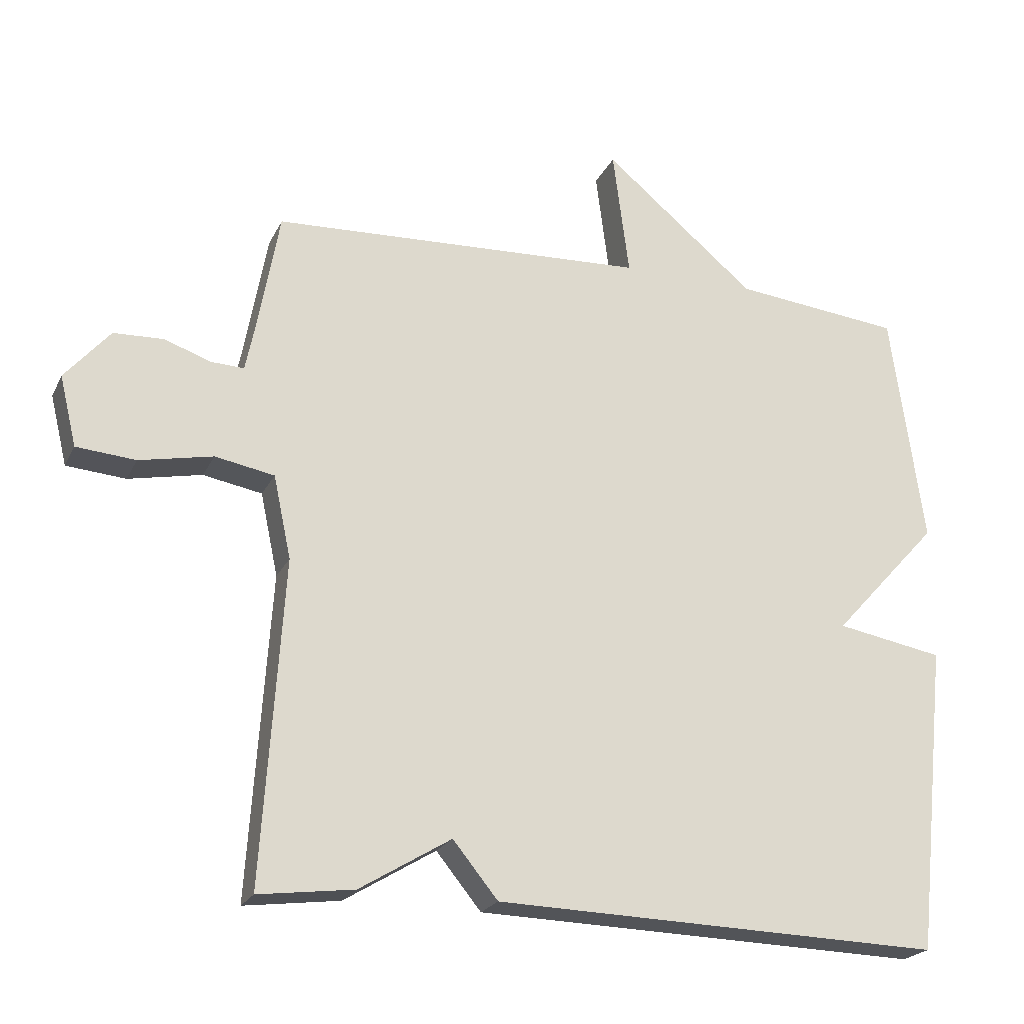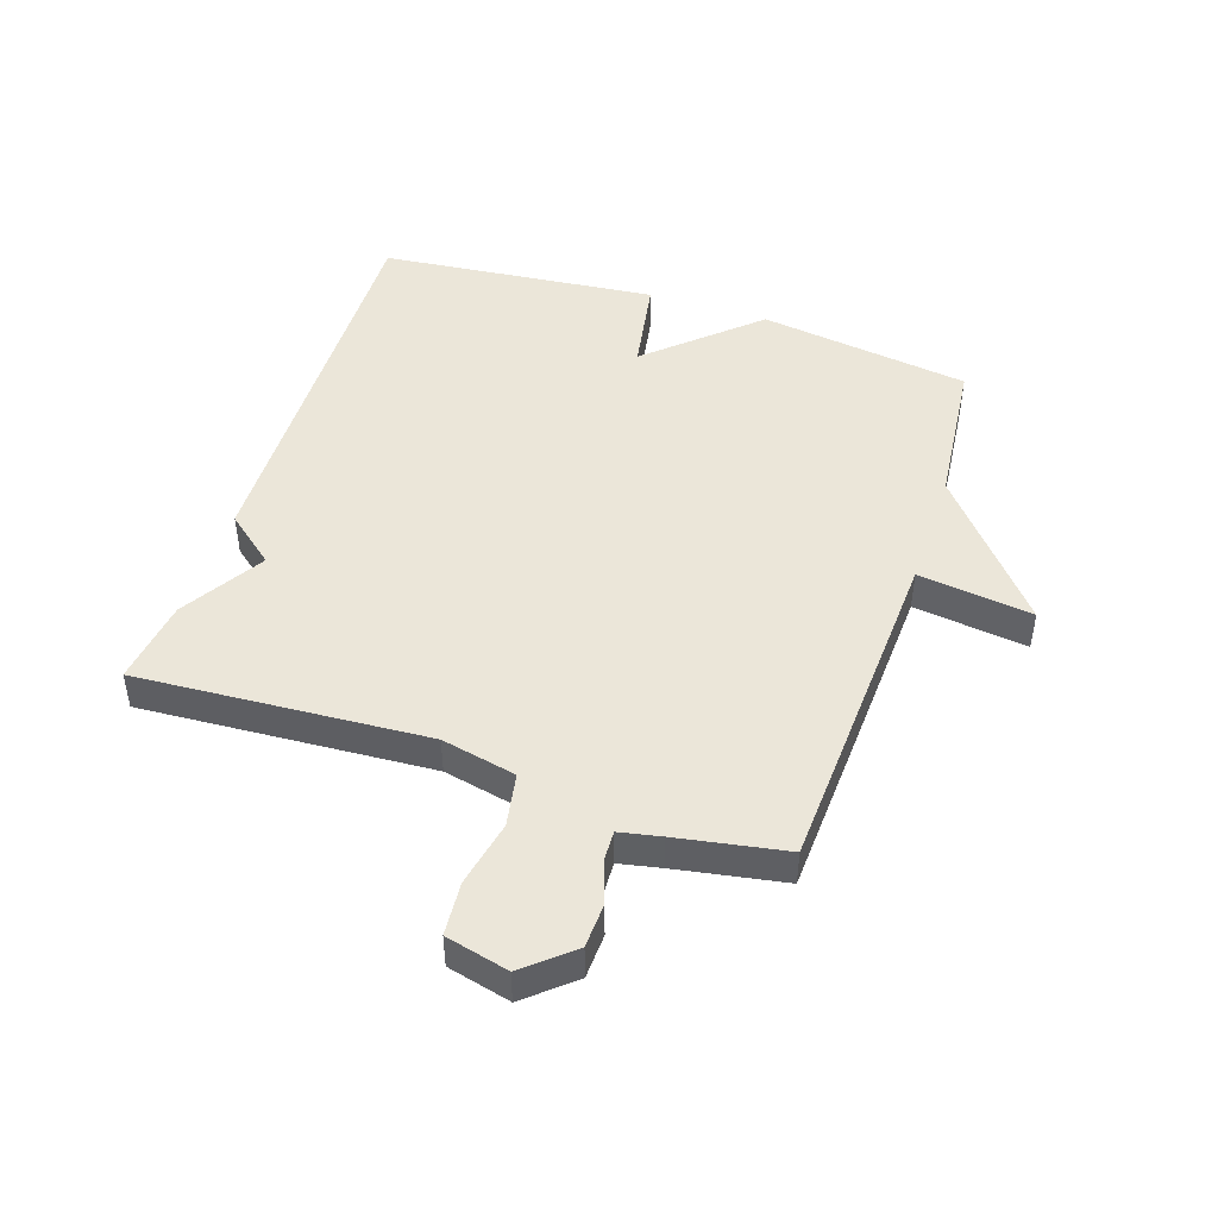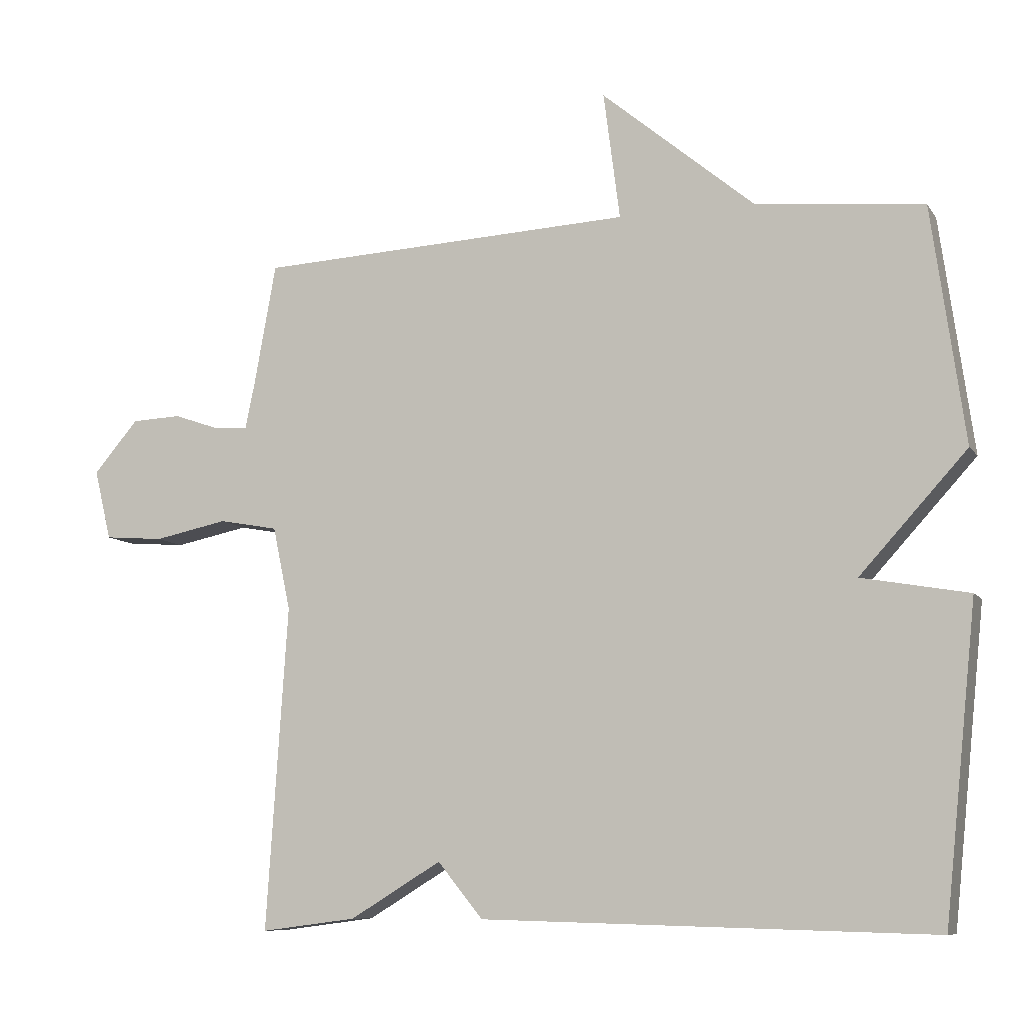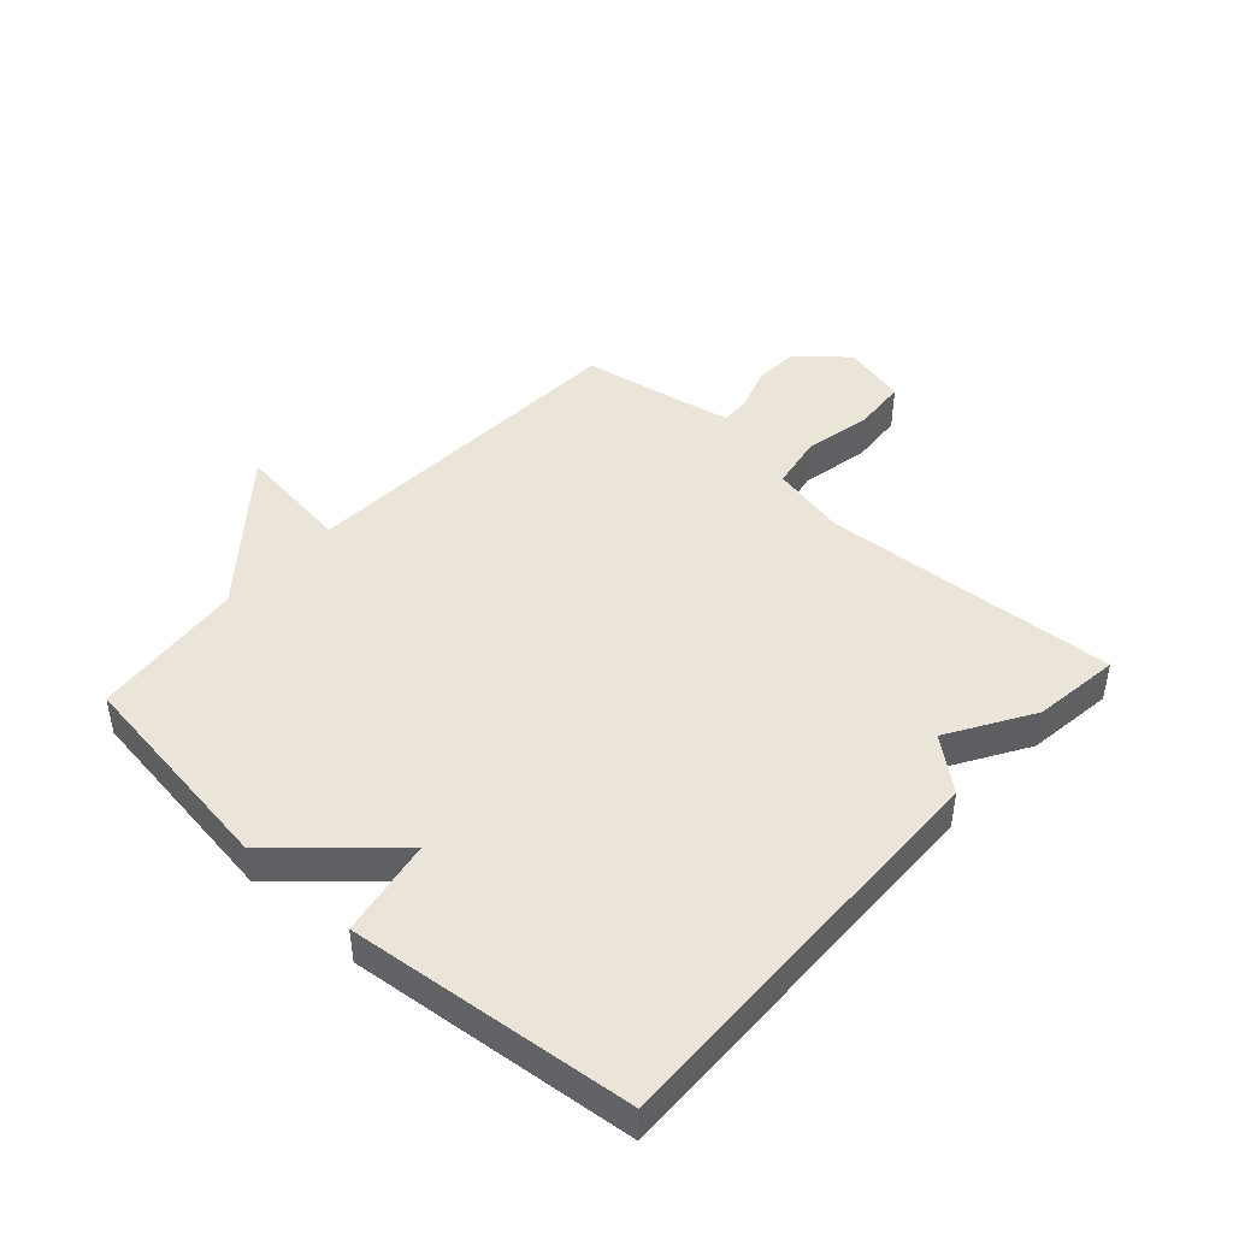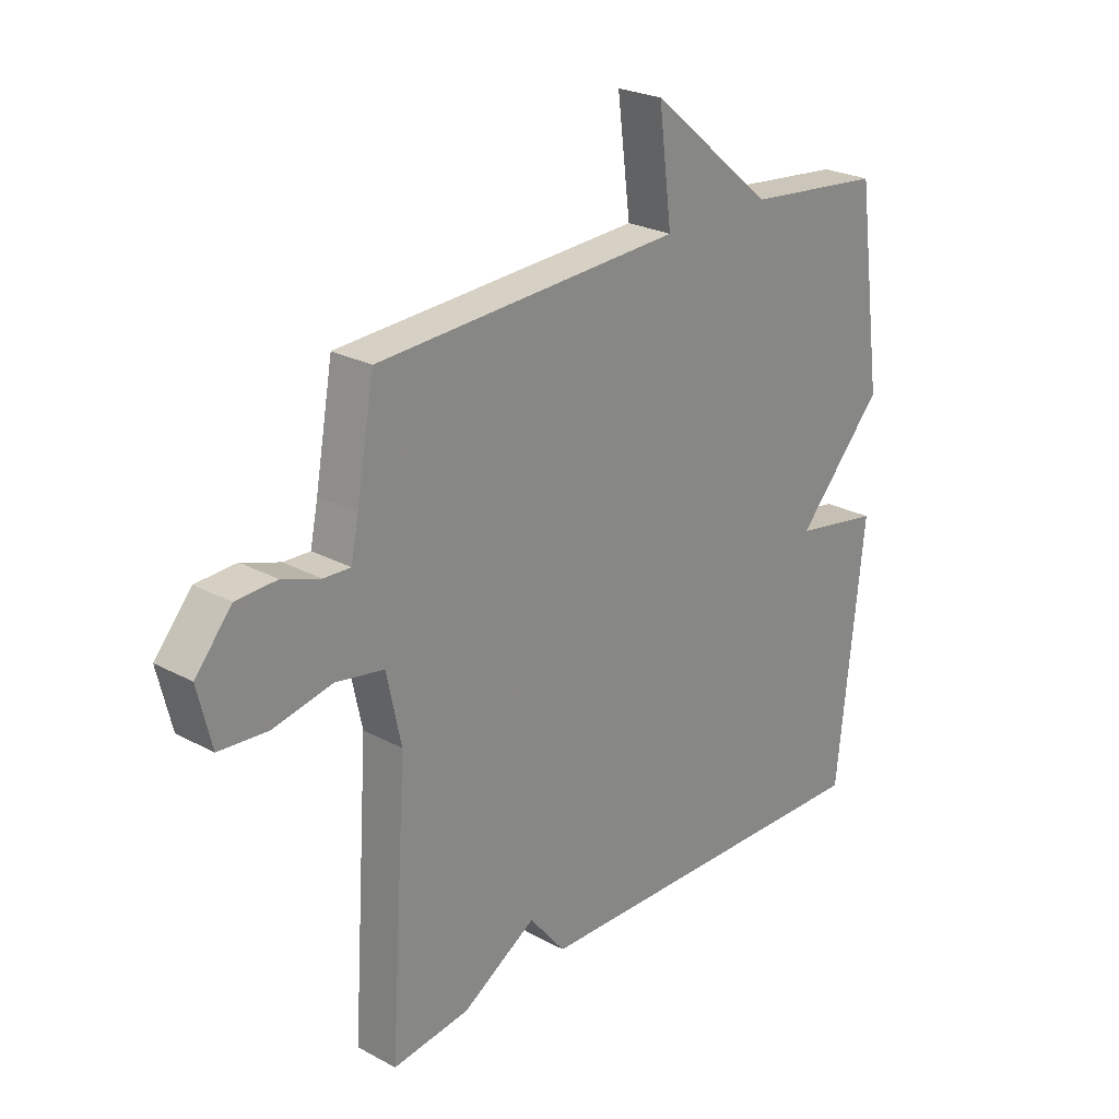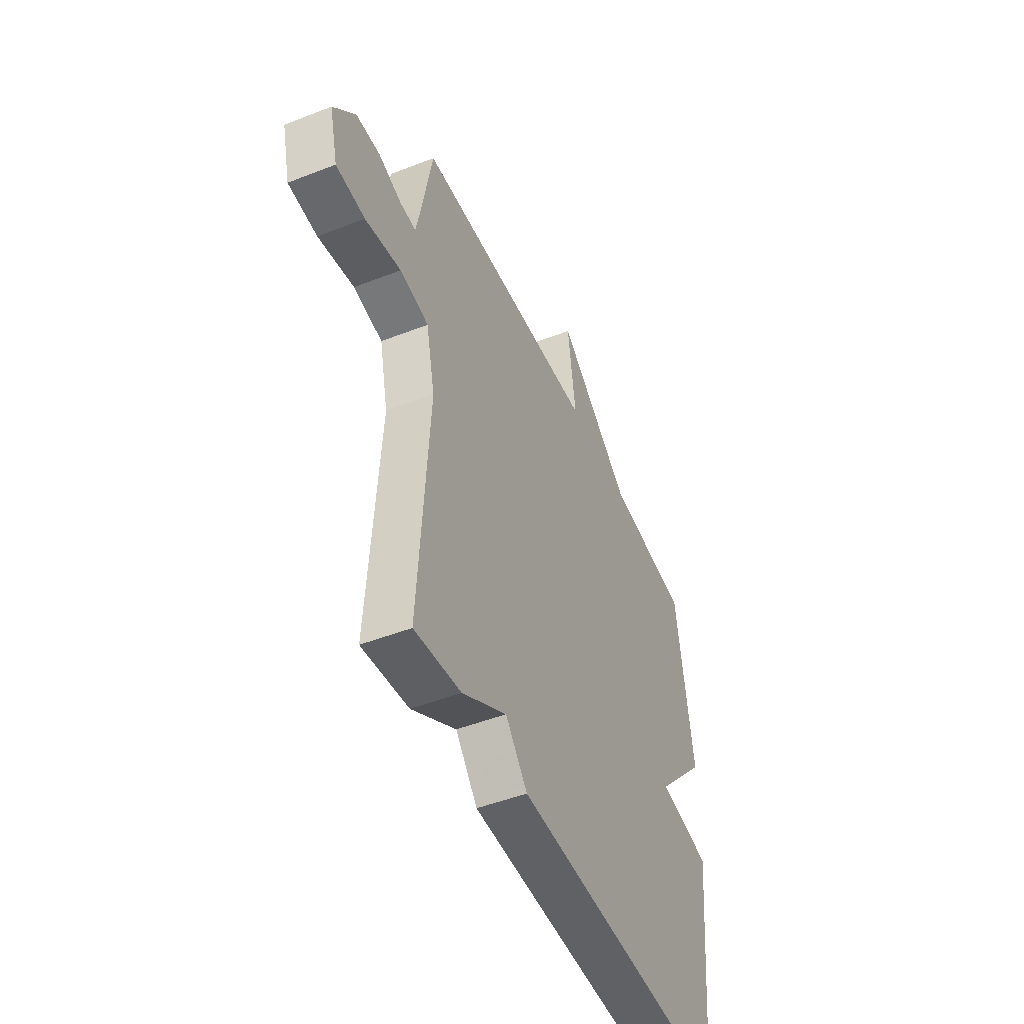
<metadata>
{"format":"obj","ext":"obj","renderer":"f3d","projection":"perspective","resolution":1024,"background":"white","views":[{"elev":-22.2,"azim":-20.4,"up":"+Z"},{"elev":46.8,"azim":-71.5,"up":"+Y"},{"elev":-9.0,"azim":20.1,"up":"+Z"},{"elev":44.8,"azim":132.3,"up":"+Y"},{"elev":25.0,"azim":-48.8,"up":"+Z"},{"elev":-48.4,"azim":-66.4,"up":"+Z"}]}
</metadata>
<code>
v -0.5 0.07 -0.5
v -0.469 0.07 -0.026
v -0.495 0.07 0.096
v -0.582 0.07 0.112
v -0.69 0.07 0.09
v -0.777 0.07 0.097
v -0.802 0.07 0.2
v -0.736 0.07 0.277
v -0.663 0.07 0.28
v -0.594 0.07 0.256
v -0.546 0.07 0.254
v -0.532 0.07 0.322
v -0.5 0.07 0.5
v 0.053 0.07 0.526
v 0.029 0.07 0.713
v 0.253 0.07 0.526
v 0.5 0.07 0.5
v 0.548 0.07 0.154
v 0.391 0.07 -0.018
v 0.548 0.07 -0.046
v 0.5 0.07 -0.5
v -0.16 0.07 -0.482
v -0.226 0.07 -0.401
v -0.36 0.07 -0.482
v -0.5 0 -0.5
v -0.469 0 -0.026
v -0.495 0 0.096
v -0.582 0 0.112
v -0.69 0 0.09
v -0.777 0 0.097
v -0.802 0 0.2
v -0.736 0 0.277
v -0.663 0 0.28
v -0.594 0 0.256
v -0.546 0 0.254
v -0.532 0 0.322
v -0.5 0 0.5
v 0.053 0 0.526
v 0.029 0 0.713
v 0.253 0 0.526
v 0.5 0 0.5
v 0.548 0 0.154
v 0.391 0 -0.018
v 0.548 0 -0.046
v 0.5 0 -0.5
v -0.16 0 -0.482
v -0.226 0 -0.401
v -0.36 0 -0.482
f 23 24 1 2
f 23 2 3
f 22 23 3
f 21 22 3
f 20 21 3
f 19 20 3
f 19 3 4
f 18 19 4
f 17 18 4
f 16 17 4
f 14 15 16
f 12 13 14 16
f 11 12 16
f 4 5 6
f 16 4 6
f 11 16 6
f 10 11 6 7
f 7 8 9 10
f 26 25 48 47
f 27 26 47
f 27 47 46
f 27 46 45
f 27 45 44
f 27 44 43
f 28 27 43
f 28 43 42
f 28 42 41
f 28 41 40
f 40 39 38
f 40 38 37 36
f 40 36 35
f 30 29 28
f 30 28 40
f 30 40 35
f 31 30 35 34
f 34 33 32 31
f 1 25 26 2
f 2 26 27 3
f 3 27 28 4
f 4 28 29 5
f 5 29 30 6
f 6 30 31 7
f 7 31 32 8
f 8 32 33 9
f 9 33 34 10
f 10 34 35 11
f 11 35 36 12
f 12 36 37 13
f 13 37 38 14
f 14 38 39 15
f 15 39 40 16
f 16 40 41 17
f 17 41 42 18
f 18 42 43 19
f 19 43 44 20
f 20 44 45 21
f 21 45 46 22
f 22 46 47 23
f 23 47 48 24
f 24 48 25 1

</code>
